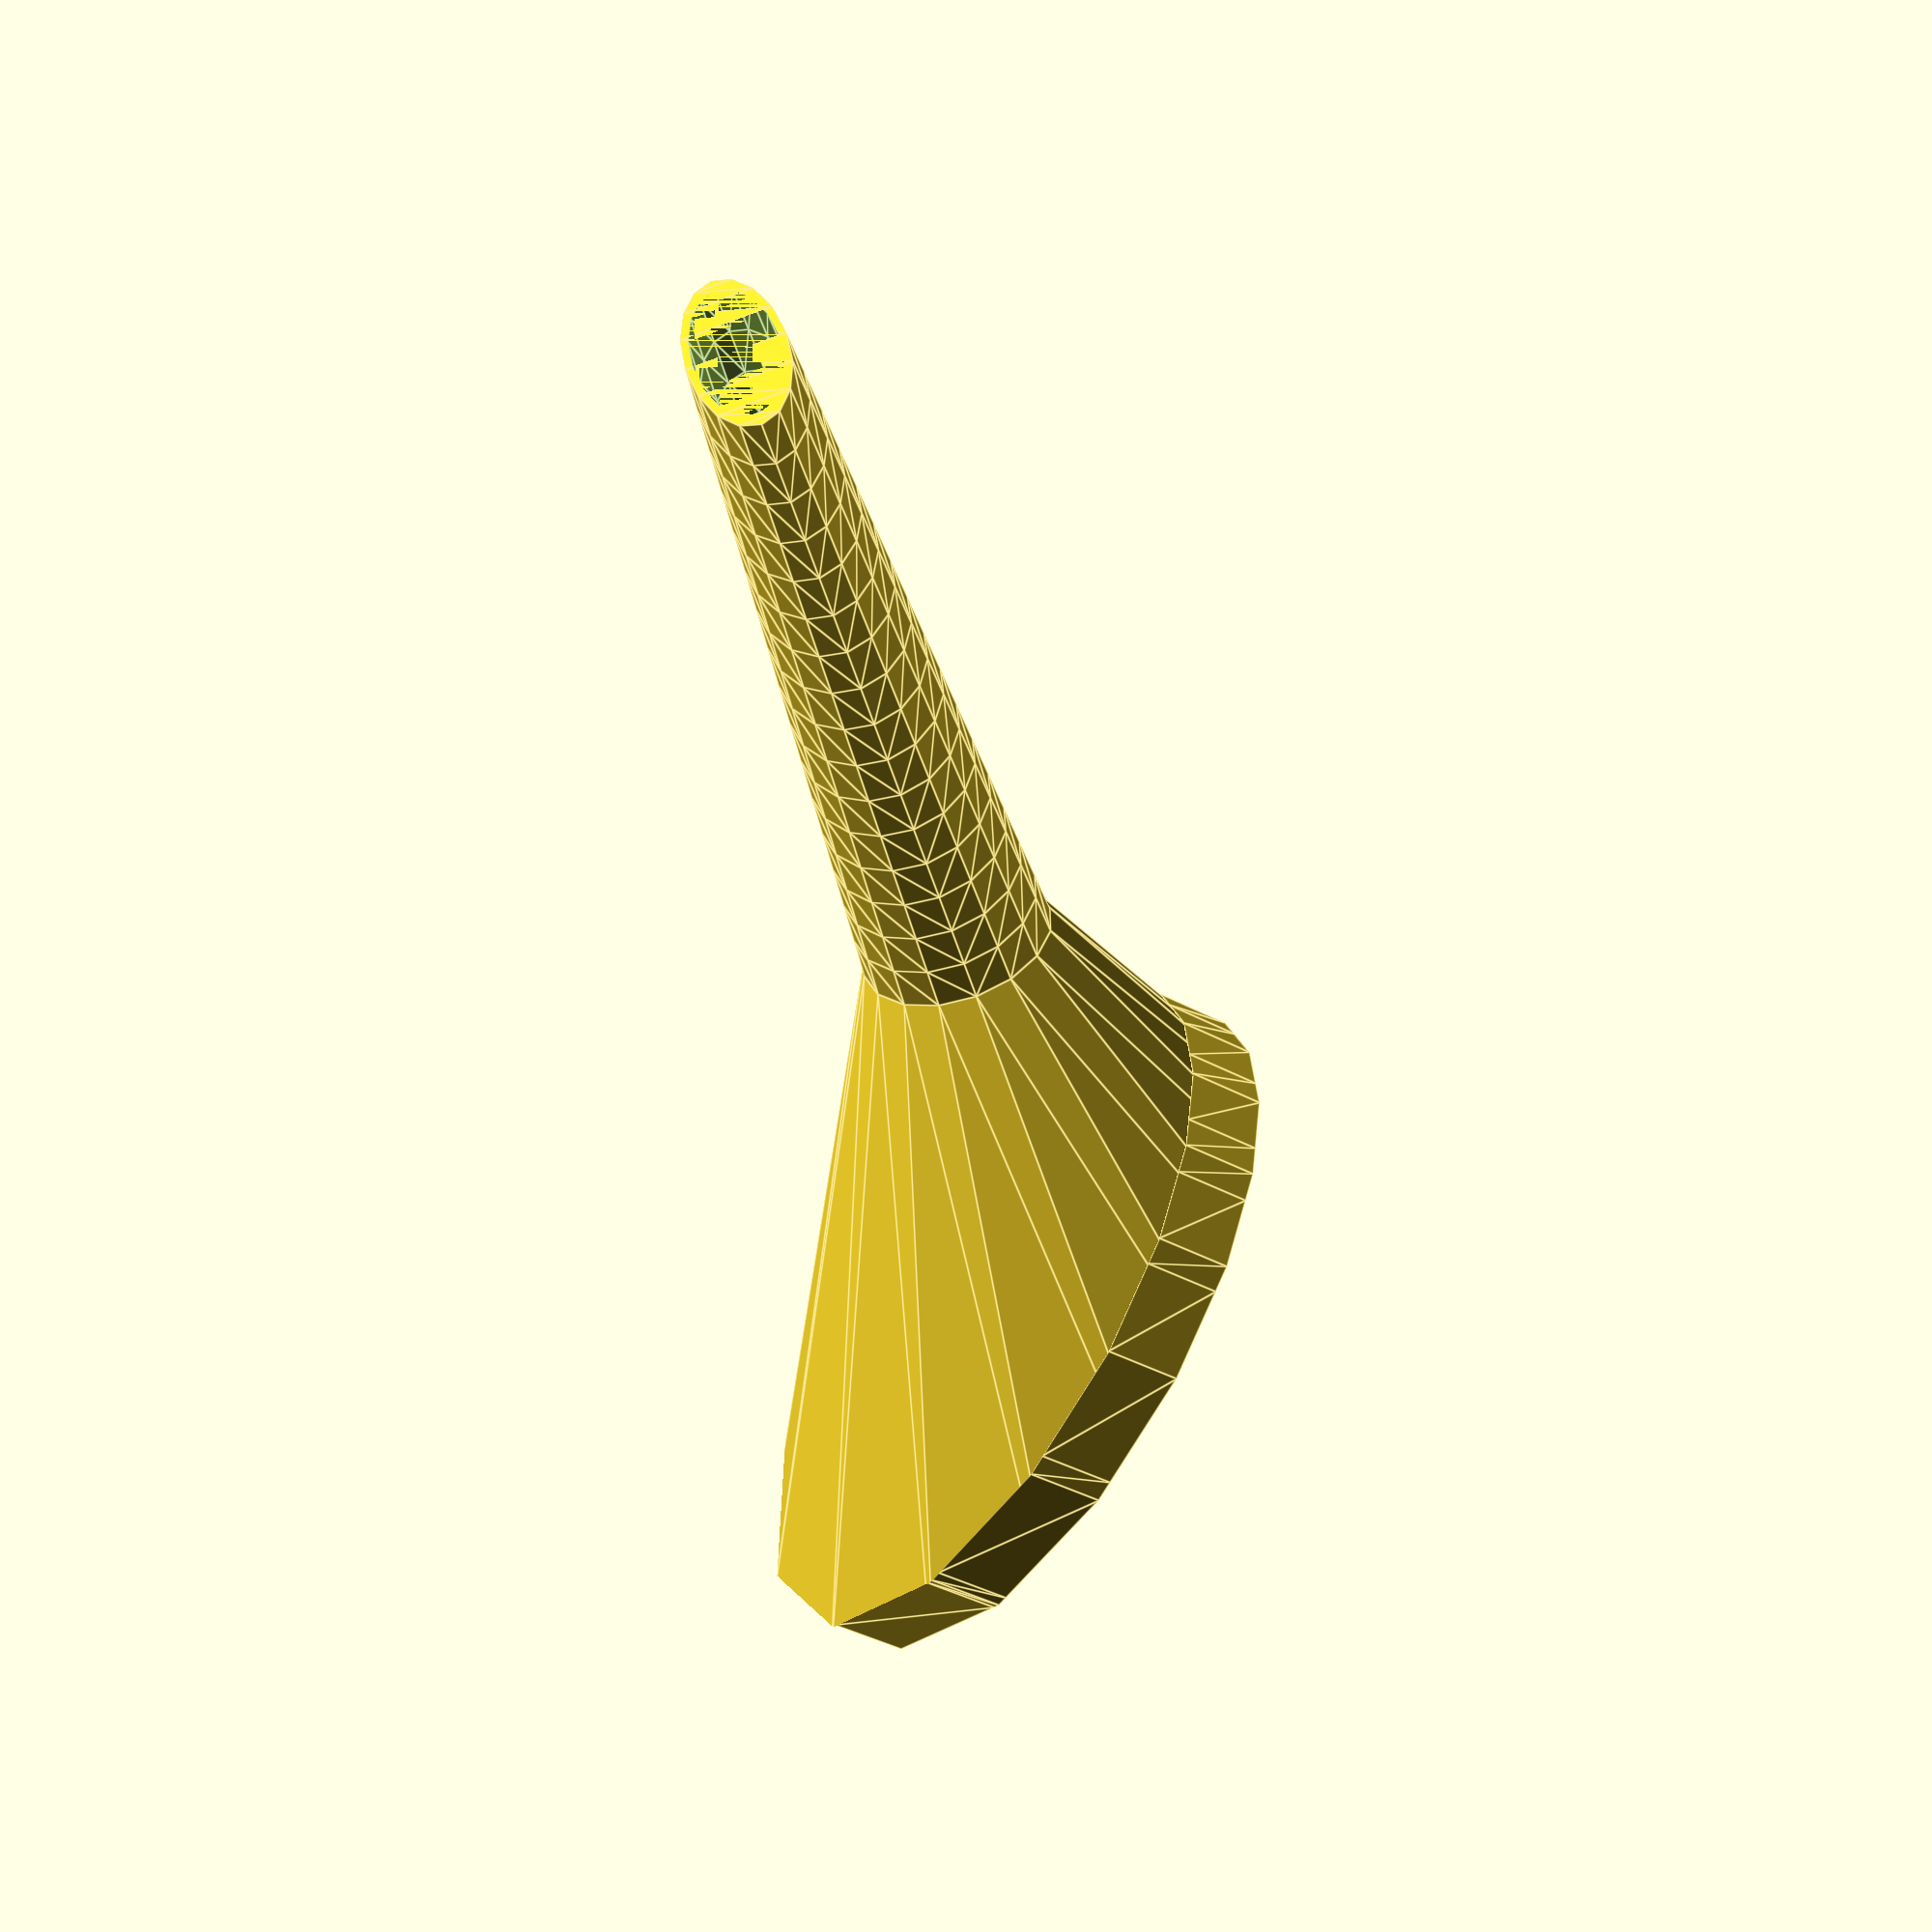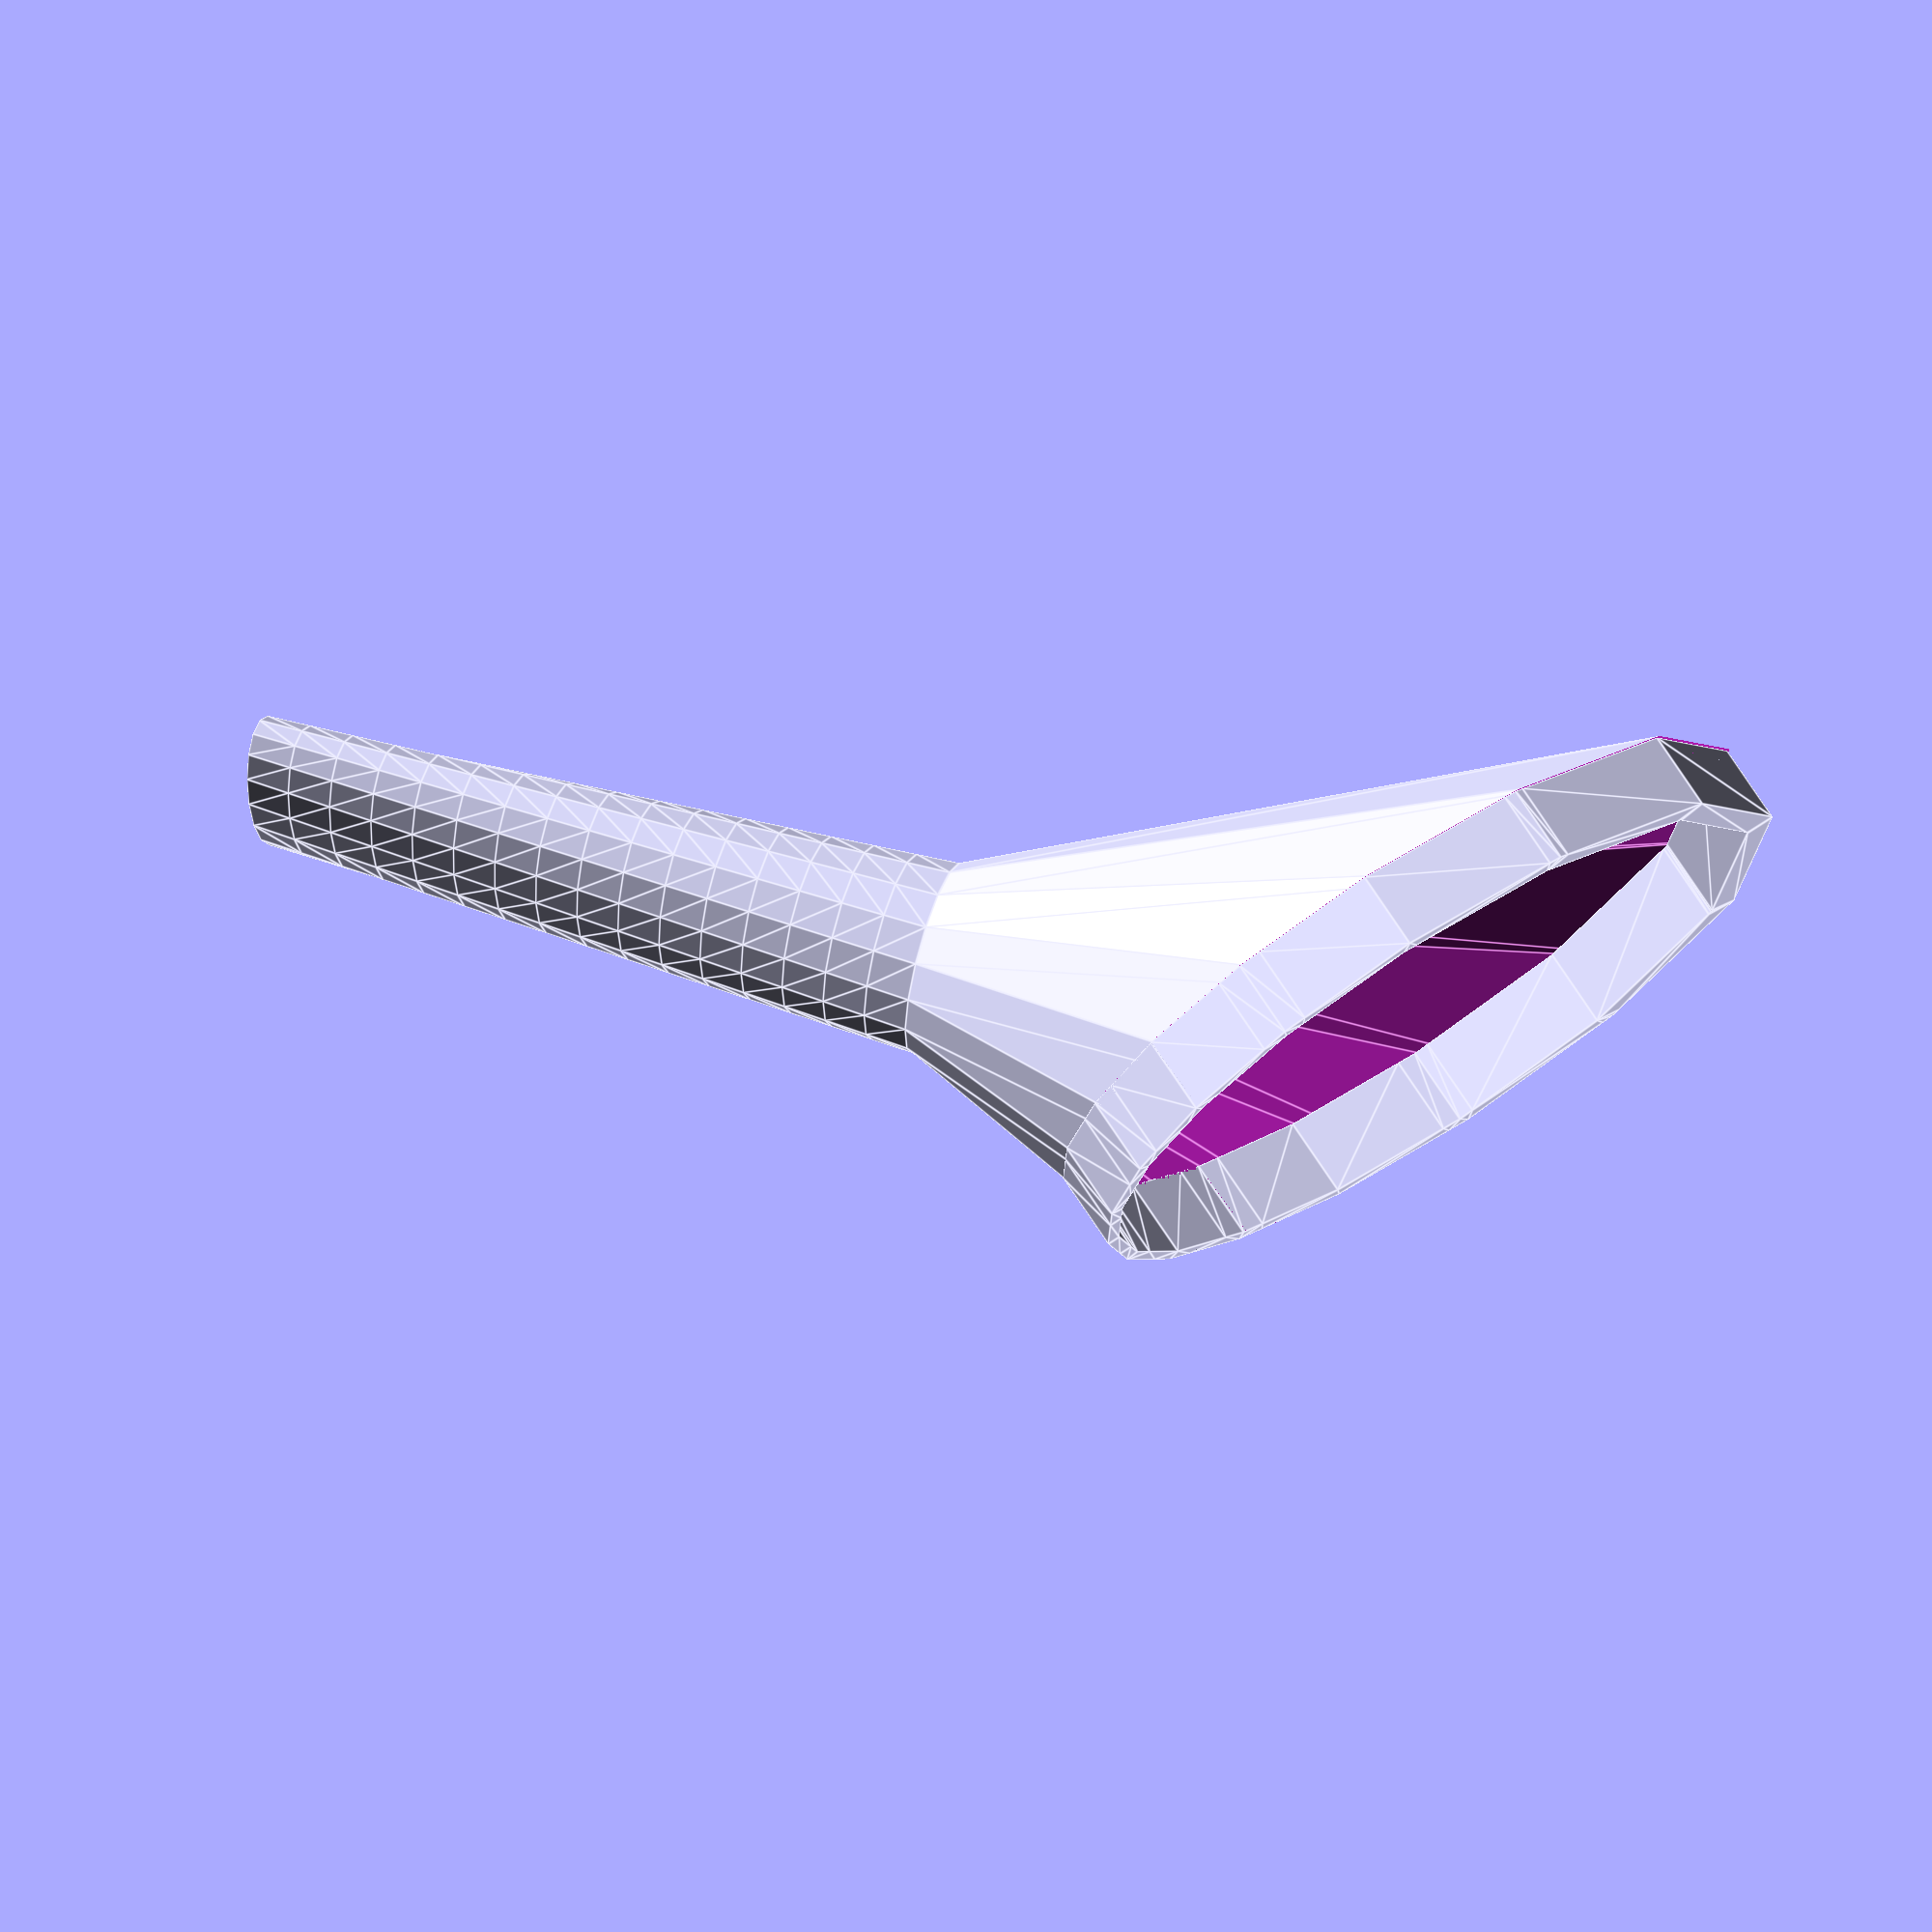
<openscad>

$fn = ($preview ? 16 : 128);

/*****************/
/*   Constants   */
/*****************/

thikness = 2;
holeRadius = 12;

// beak
beakLength = 100;
beakXScale = 1.5;
beaxYScale = 0.5;

// Base
baseLength = 100;
baseWidth = 60;
baseCutAngle = 40;

// refill
refillHeight = 12;

/*****************/
/*    Shapes     */
/*****************/

module beak() {
    mirror([0, 0, 1]) difference() {
        linear_extrude(height=beakLength, scale=[beakXScale, beaxYScale]) circle(holeRadius + thikness);
        linear_extrude(height=beakLength, scale=[beakXScale, beaxYScale]) circle(holeRadius);
    }
}

module base() {
    difference() {
        translate([baseWidth, -baseWidth, -baseLength]) cylinder(h=baseLength, r1=holeRadius + thikness, r2=baseWidth);
        translate([baseWidth, -baseWidth, -baseLength]) cylinder(h=baseLength, r1=holeRadius, r2=baseWidth-thikness);
        rotate([baseCutAngle]) mirror([0, 1, 0]) cube([2*baseWidth, 4*baseWidth, 2*baseWidth]);
    }
}

translate([baseWidth, -baseWidth, -baseLength]) beak();
// Refill
rotate([baseCutAngle, 0, 0]) linear_extrude(height=refillHeight) projection(cut=true) translate([0, 0, 0.2]) rotate([-baseCutAngle, 0, 0]) translate([0, 0, 0]) base();
base();

</openscad>
<views>
elev=232.8 azim=281.7 roll=343.4 proj=p view=edges
elev=306.9 azim=70.6 roll=288.4 proj=o view=edges
</views>
